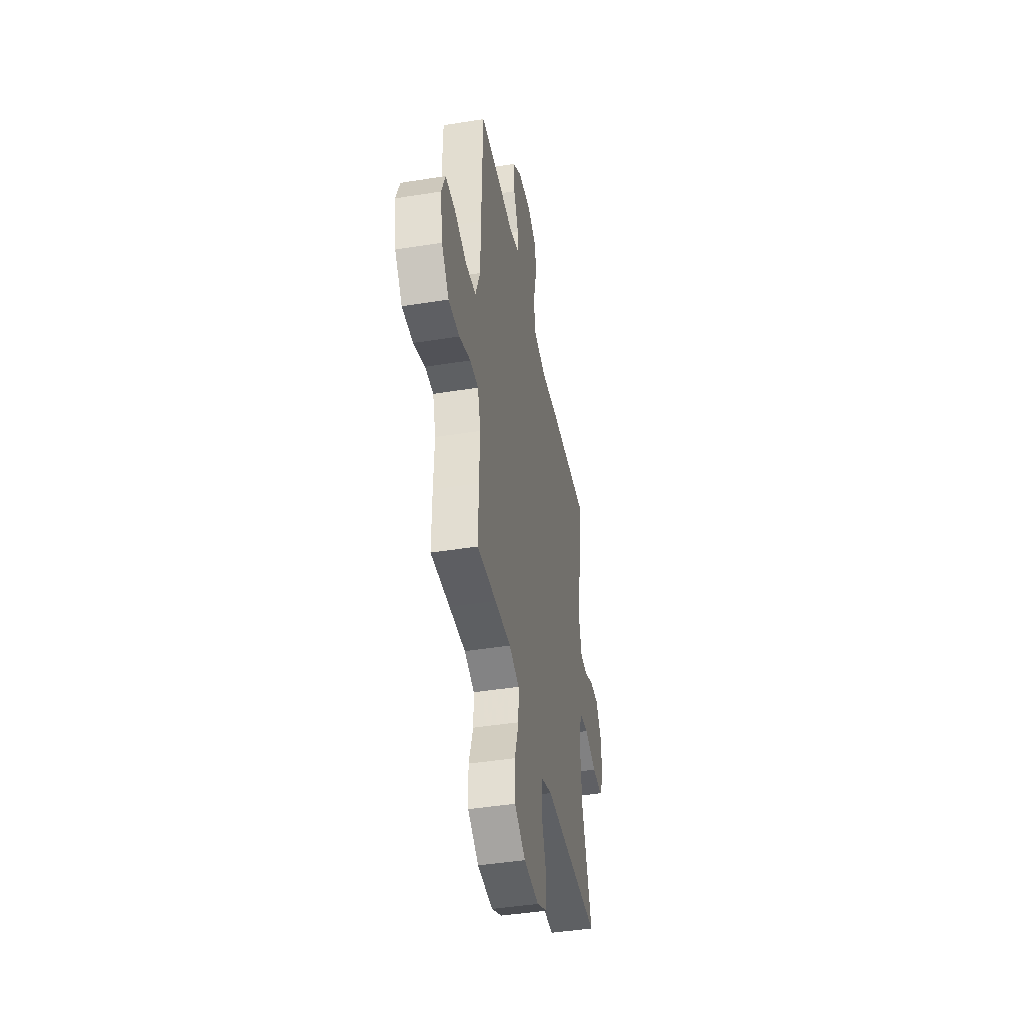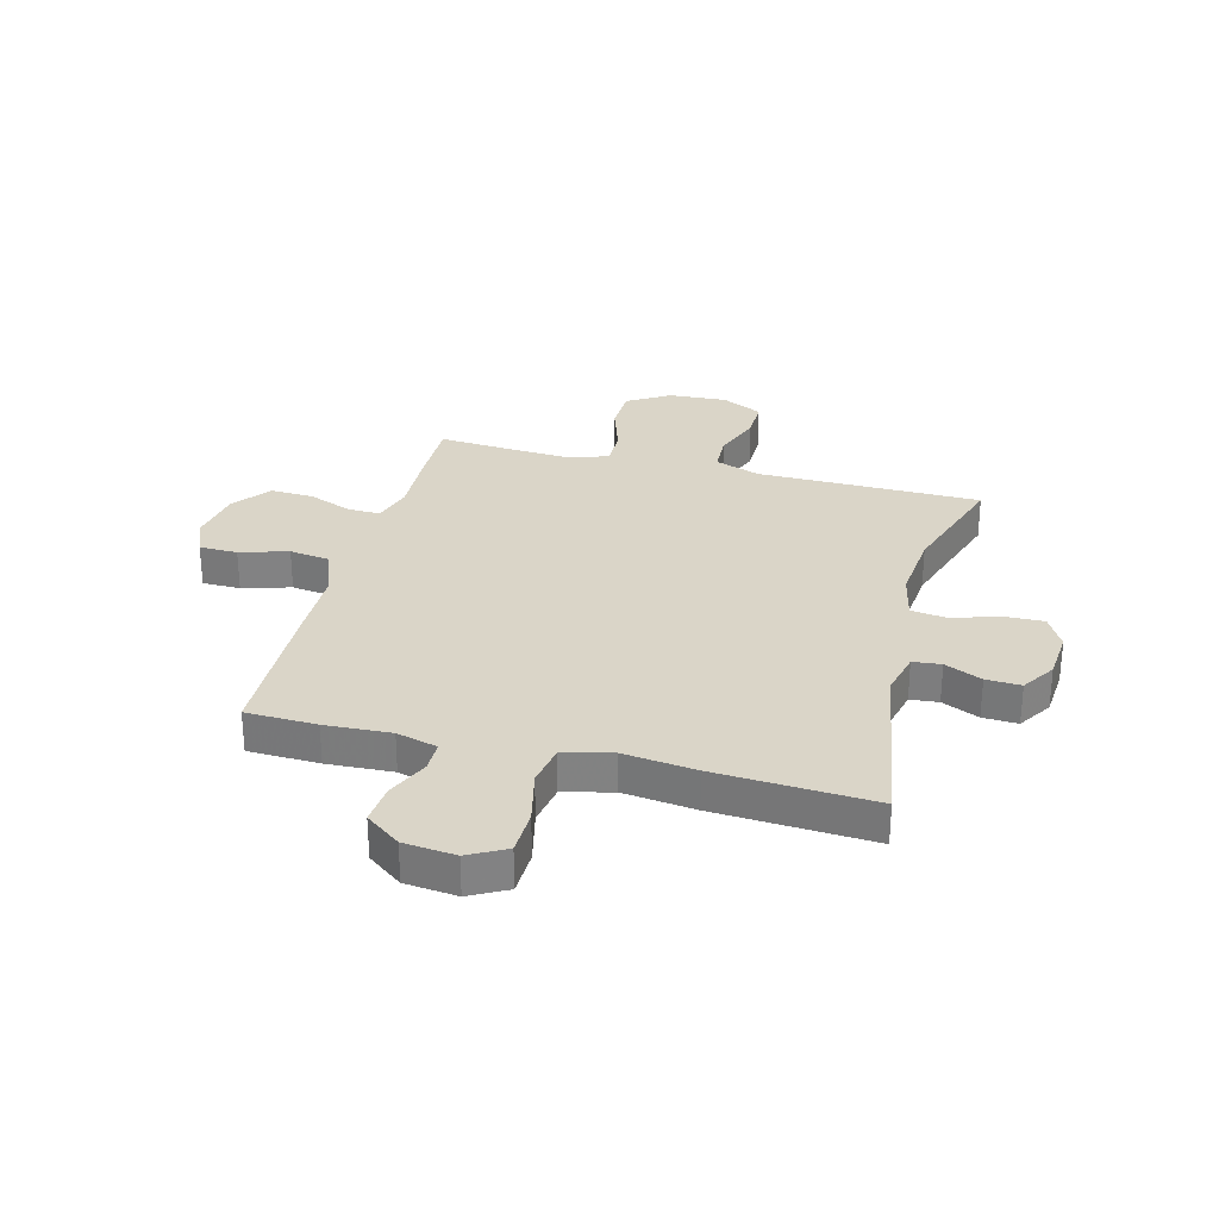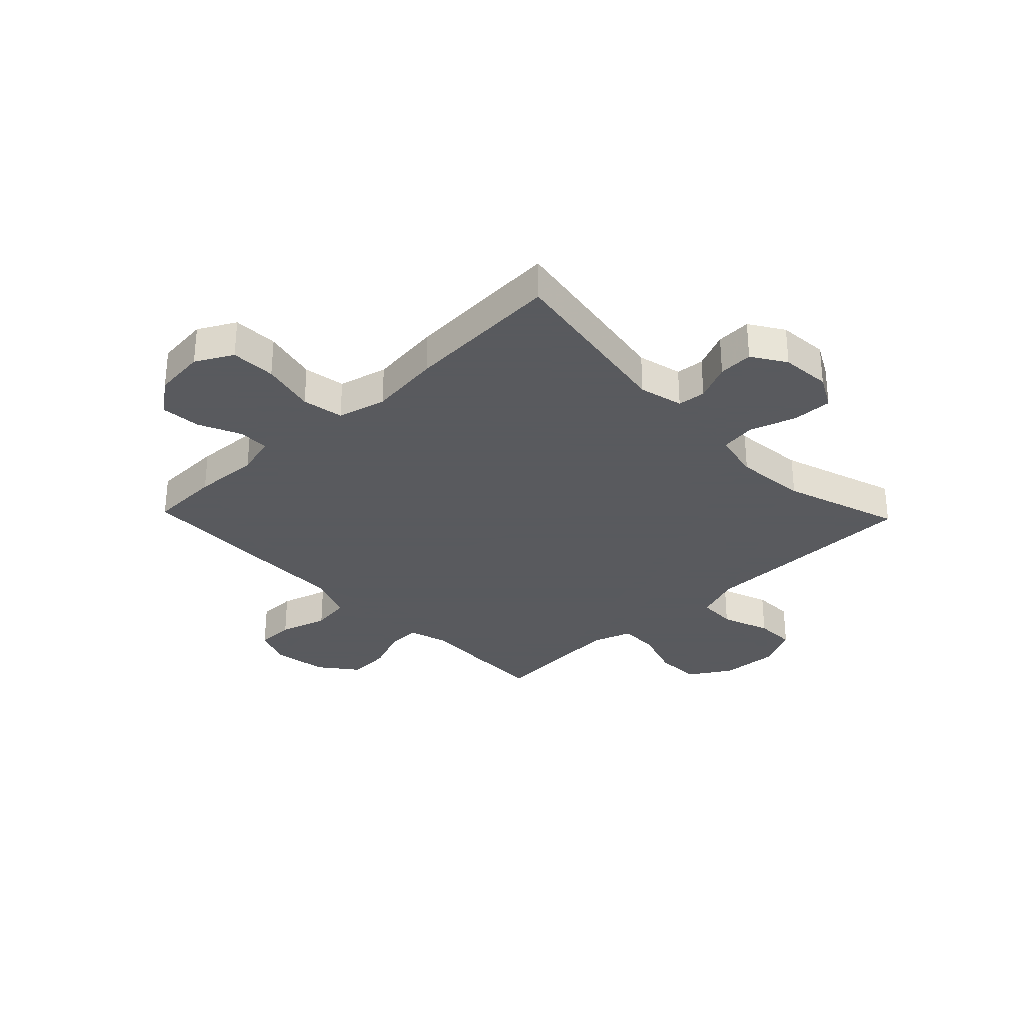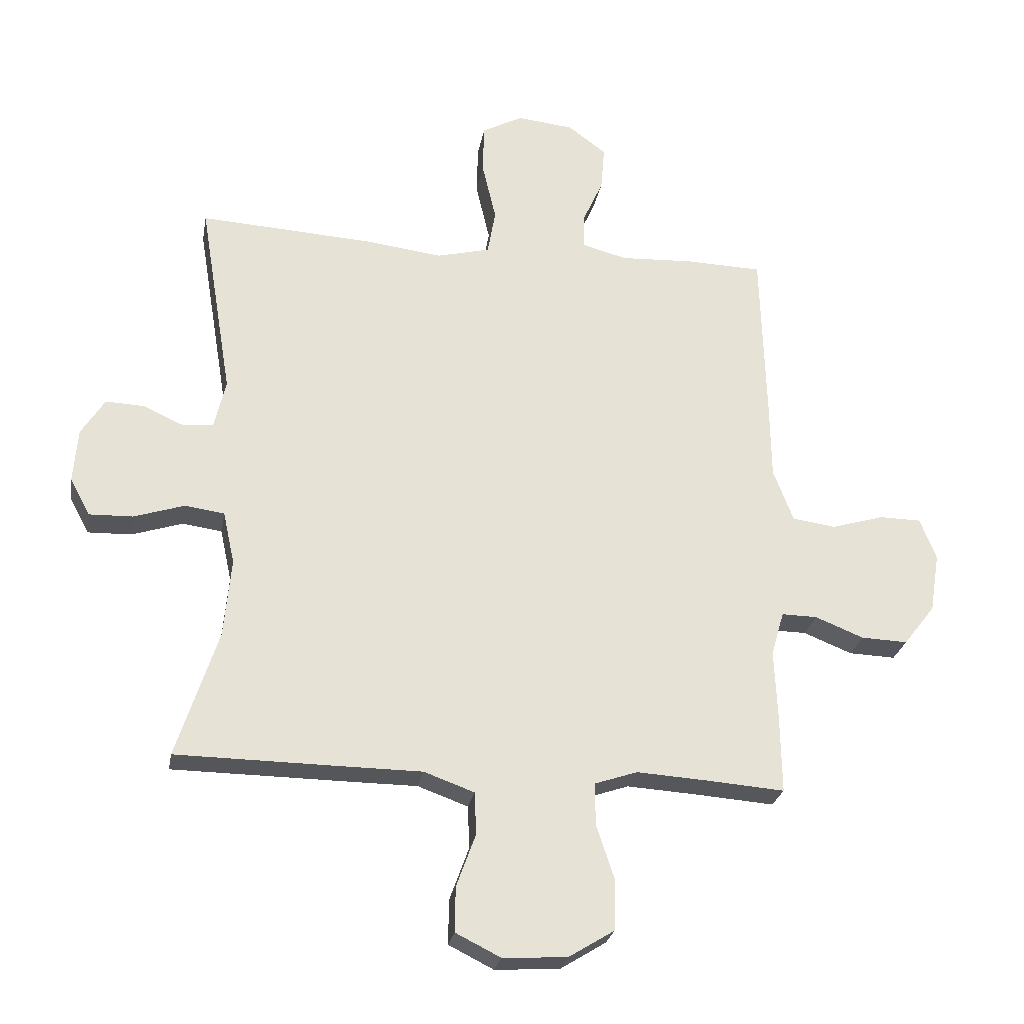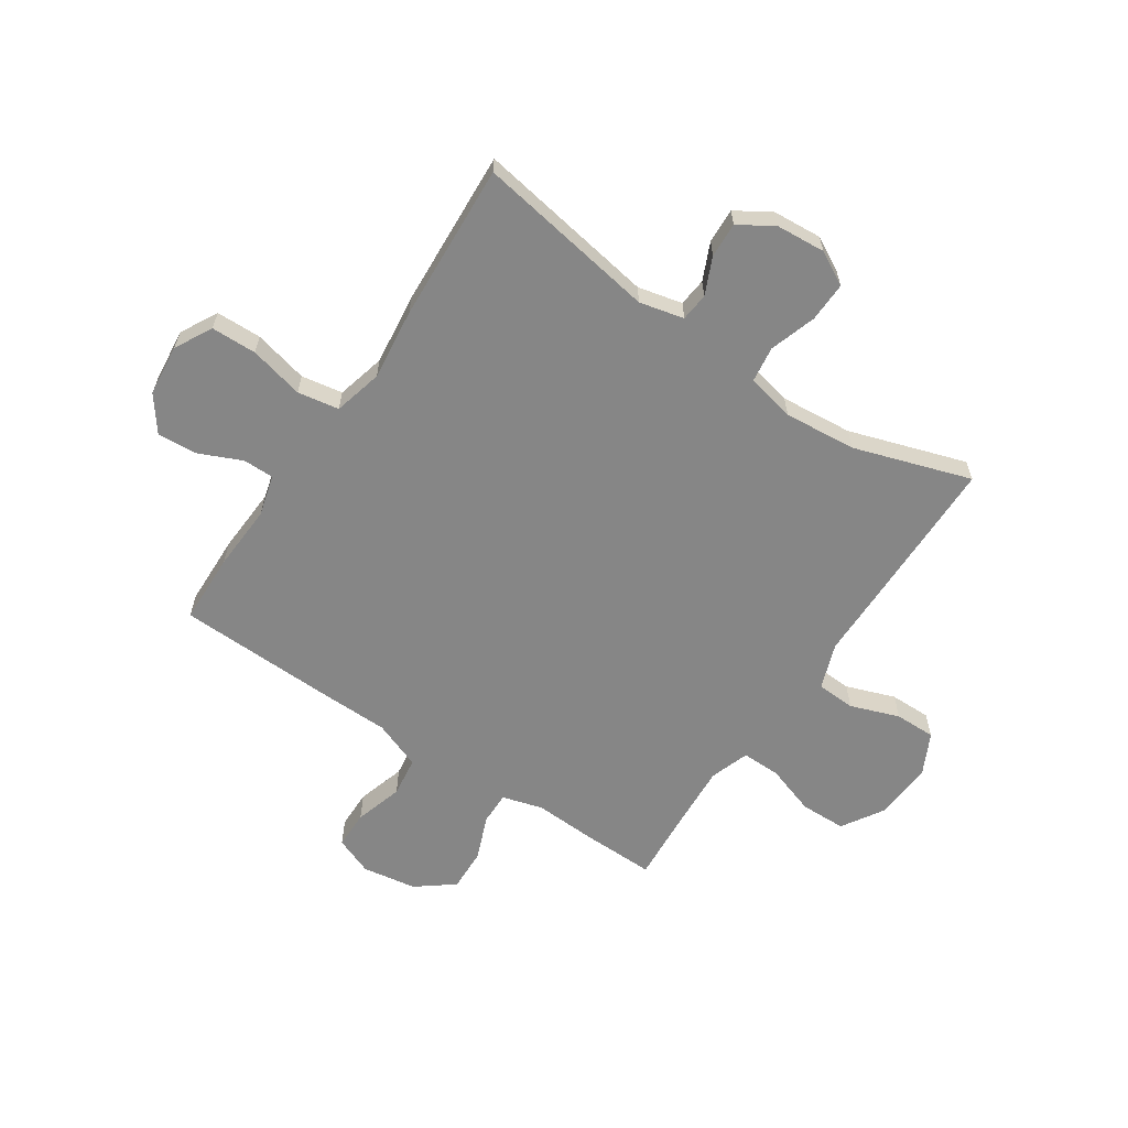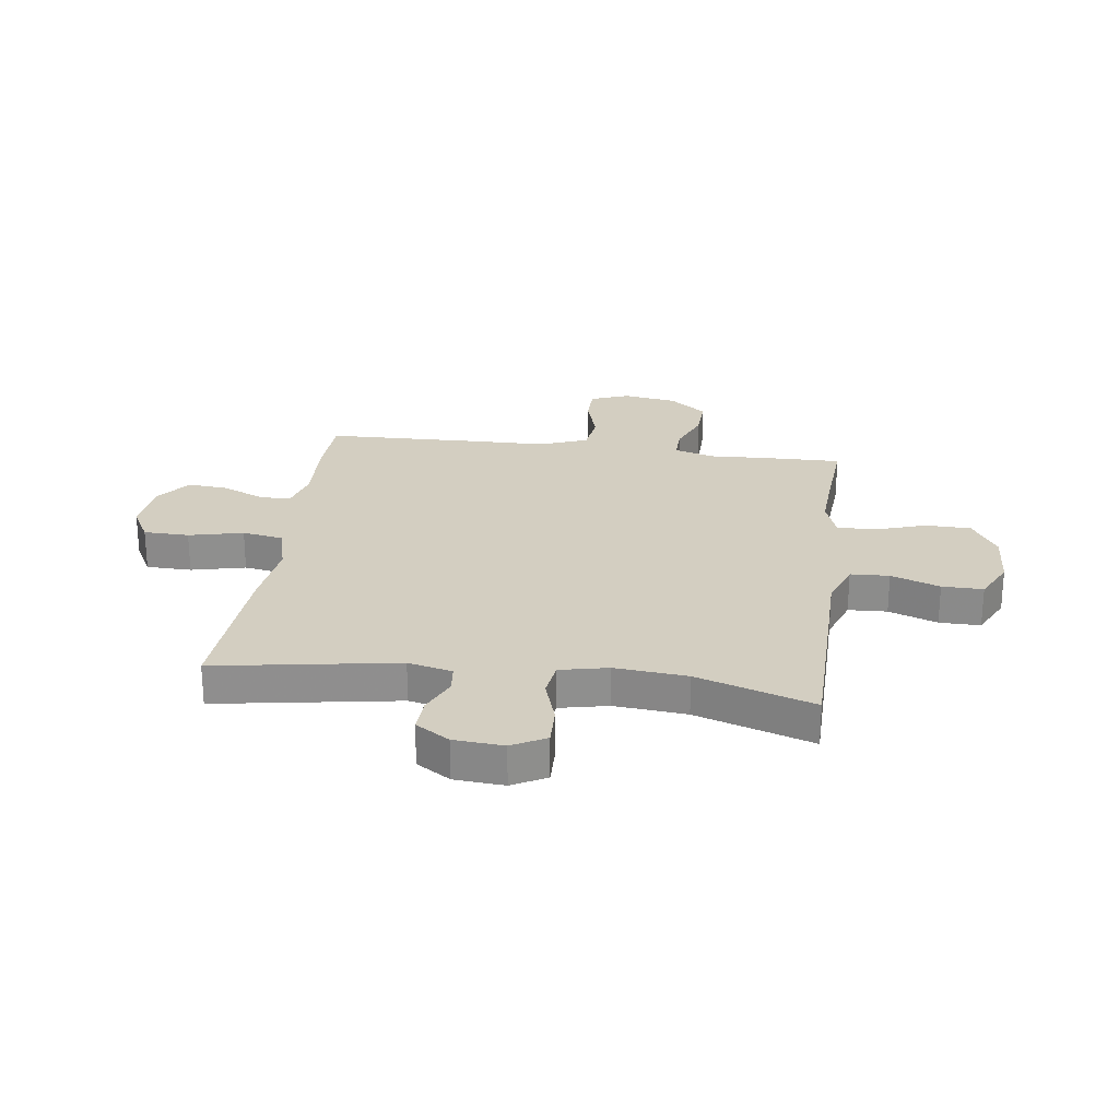
<metadata>
{"format":"obj","ext":"obj","renderer":"f3d","projection":"perspective","resolution":1024,"background":"white","views":[{"elev":-43.3,"azim":-79.2,"up":"+Z"},{"elev":29.3,"azim":14.6,"up":"+Y"},{"elev":-31.2,"azim":43.9,"up":"+Y"},{"elev":-25.9,"azim":170.1,"up":"+Z"},{"elev":-62.1,"azim":56.1,"up":"+Y"},{"elev":25.1,"azim":97.6,"up":"+Y"}]}
</metadata>
<code>
v -0.5 0.07 -0.5
v -0.498 0.07 -0.371
v -0.493 0.07 -0.256
v -0.514 0.07 -0.183
v -0.573 0.07 -0.184
v -0.653 0.07 -0.216
v -0.73 0.07 -0.219
v -0.782 0.07 -0.152
v -0.798 0.07 -0.054
v -0.771 0.07 0.015
v -0.702 0.07 0.016
v -0.615 0.07 -0.01
v -0.543 0.07 0
v -0.51 0.07 0.087
v -0.508 0.07 0.218
v -0.5 0.07 0.5
v -0.372 0.07 0.504
v -0.253 0.07 0.498
v -0.179 0.07 0.518
v -0.179 0.07 0.574
v -0.213 0.07 0.65
v -0.219 0.07 0.723
v -0.156 0.07 0.77
v -0.062 0.07 0.78
v 0.005 0.07 0.744
v 0.007 0.07 0.662
v -0.016 0.07 0.564
v -0.003 0.07 0.489
v 0.085 0.07 0.467
v 0.215 0.07 0.483
v 0.5 0.07 0.5
v 0.446 0.07 0.172
v 0.465 0.07 0.092
v 0.516 0.07 0.087
v 0.583 0.07 0.117
v 0.646 0.07 0.12
v 0.685 0.07 0.059
v 0.692 0.07 -0.031
v 0.659 0.07 -0.092
v 0.587 0.07 -0.09
v 0.503 0.07 -0.063
v 0.438 0.07 -0.072
v 0.419 0.07 -0.159
v 0.431 0.07 -0.289
v 0.5 0.07 -0.5
v 0.226 0.07 -0.503
v 0.097 0.07 -0.504
v 0.014 0.07 -0.534
v 0.011 0.07 -0.604
v 0.043 0.07 -0.692
v 0.044 0.07 -0.766
v -0.03 0.07 -0.803
v -0.136 0.07 -0.797
v -0.212 0.07 -0.75
v -0.214 0.07 -0.668
v -0.184 0.07 -0.577
v -0.183 0.07 -0.507
v -0.254 0.07 -0.483
v -0.367 0.07 -0.49
v -0.5 0 -0.5
v -0.498 0 -0.371
v -0.493 0 -0.256
v -0.514 0 -0.183
v -0.573 0 -0.184
v -0.653 0 -0.216
v -0.73 0 -0.219
v -0.782 0 -0.152
v -0.798 0 -0.054
v -0.771 0 0.015
v -0.702 0 0.016
v -0.615 0 -0.01
v -0.543 0 0
v -0.51 0 0.087
v -0.508 0 0.218
v -0.5 0 0.5
v -0.372 0 0.504
v -0.253 0 0.498
v -0.179 0 0.518
v -0.179 0 0.574
v -0.213 0 0.65
v -0.219 0 0.723
v -0.156 0 0.77
v -0.062 0 0.78
v 0.005 0 0.744
v 0.007 0 0.662
v -0.016 0 0.564
v -0.003 0 0.489
v 0.085 0 0.467
v 0.215 0 0.483
v 0.5 0 0.5
v 0.446 0 0.172
v 0.465 0 0.092
v 0.516 0 0.087
v 0.583 0 0.117
v 0.646 0 0.12
v 0.685 0 0.059
v 0.692 0 -0.031
v 0.659 0 -0.092
v 0.587 0 -0.09
v 0.503 0 -0.063
v 0.438 0 -0.072
v 0.419 0 -0.159
v 0.431 0 -0.289
v 0.5 0 -0.5
v 0.226 0 -0.503
v 0.097 0 -0.504
v 0.014 0 -0.534
v 0.011 0 -0.604
v 0.043 0 -0.692
v 0.044 0 -0.766
v -0.03 0 -0.803
v -0.136 0 -0.797
v -0.212 0 -0.75
v -0.214 0 -0.668
v -0.184 0 -0.577
v -0.183 0 -0.507
v -0.254 0 -0.483
v -0.367 0 -0.49
f 53 54 55 56
f 53 56 57
f 52 53 57
f 49 50 51 52
f 48 49 52 57
f 47 48 57 58
f 44 45 46 47
f 43 44 47 58
f 38 39 40 41
f 38 41 42
f 37 38 42
f 34 35 36 37
f 33 34 37 42
f 32 33 42 43
f 29 30 31 32
f 28 29 32 43
f 24 25 26 27
f 24 27 28
f 23 24 28
f 20 21 22 23
f 19 20 23 28
f 18 19 28 43
f 14 15 16 17
f 14 17 18 43
f 9 10 11 12
f 9 12 13
f 8 9 13
f 5 6 7 8
f 4 5 8 13
f 3 4 13 14
f 59 1 2 3
f 43 58 59
f 3 14 43 59
f 115 114 113 112
f 116 115 112
f 116 112 111
f 111 110 109 108
f 116 111 108 107
f 117 116 107 106
f 106 105 104 103
f 117 106 103 102
f 100 99 98 97
f 101 100 97
f 101 97 96
f 96 95 94 93
f 101 96 93 92
f 102 101 92 91
f 91 90 89 88
f 102 91 88 87
f 86 85 84 83
f 87 86 83
f 87 83 82
f 82 81 80 79
f 87 82 79 78
f 102 87 78 77
f 76 75 74 73
f 102 77 76 73
f 71 70 69 68
f 72 71 68
f 72 68 67
f 67 66 65 64
f 72 67 64 63
f 73 72 63 62
f 62 61 60 118
f 118 117 102
f 118 102 73 62
f 1 60 61 2
f 2 61 62 3
f 3 62 63 4
f 4 63 64 5
f 5 64 65 6
f 6 65 66 7
f 7 66 67 8
f 8 67 68 9
f 9 68 69 10
f 10 69 70 11
f 11 70 71 12
f 12 71 72 13
f 13 72 73 14
f 14 73 74 15
f 15 74 75 16
f 16 75 76 17
f 17 76 77 18
f 18 77 78 19
f 19 78 79 20
f 20 79 80 21
f 21 80 81 22
f 22 81 82 23
f 23 82 83 24
f 24 83 84 25
f 25 84 85 26
f 26 85 86 27
f 27 86 87 28
f 28 87 88 29
f 29 88 89 30
f 30 89 90 31
f 31 90 91 32
f 32 91 92 33
f 33 92 93 34
f 34 93 94 35
f 35 94 95 36
f 36 95 96 37
f 37 96 97 38
f 38 97 98 39
f 39 98 99 40
f 40 99 100 41
f 41 100 101 42
f 42 101 102 43
f 43 102 103 44
f 44 103 104 45
f 45 104 105 46
f 46 105 106 47
f 47 106 107 48
f 48 107 108 49
f 49 108 109 50
f 50 109 110 51
f 51 110 111 52
f 52 111 112 53
f 53 112 113 54
f 54 113 114 55
f 55 114 115 56
f 56 115 116 57
f 57 116 117 58
f 58 117 118 59
f 59 118 60 1

</code>
